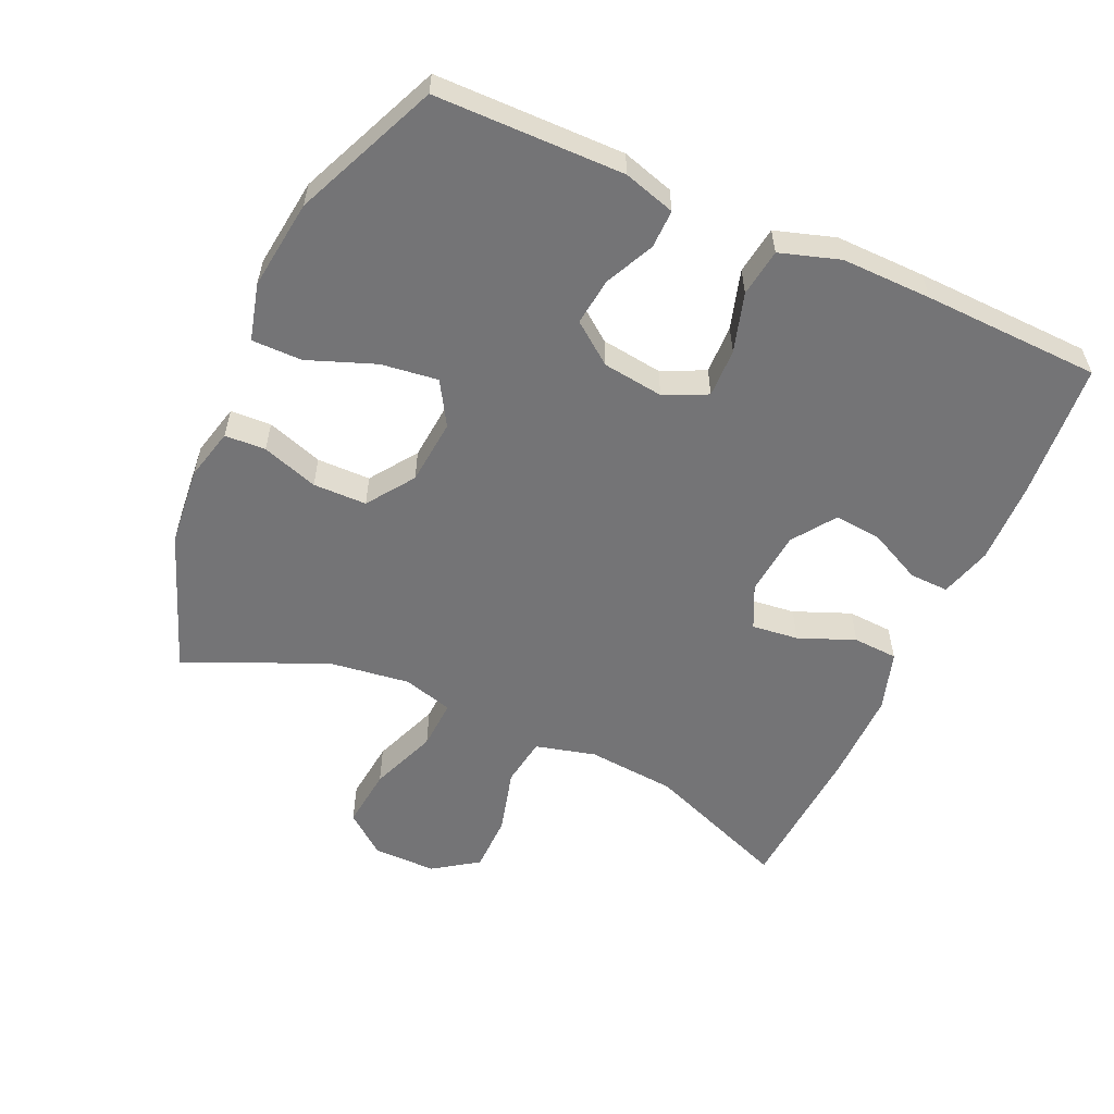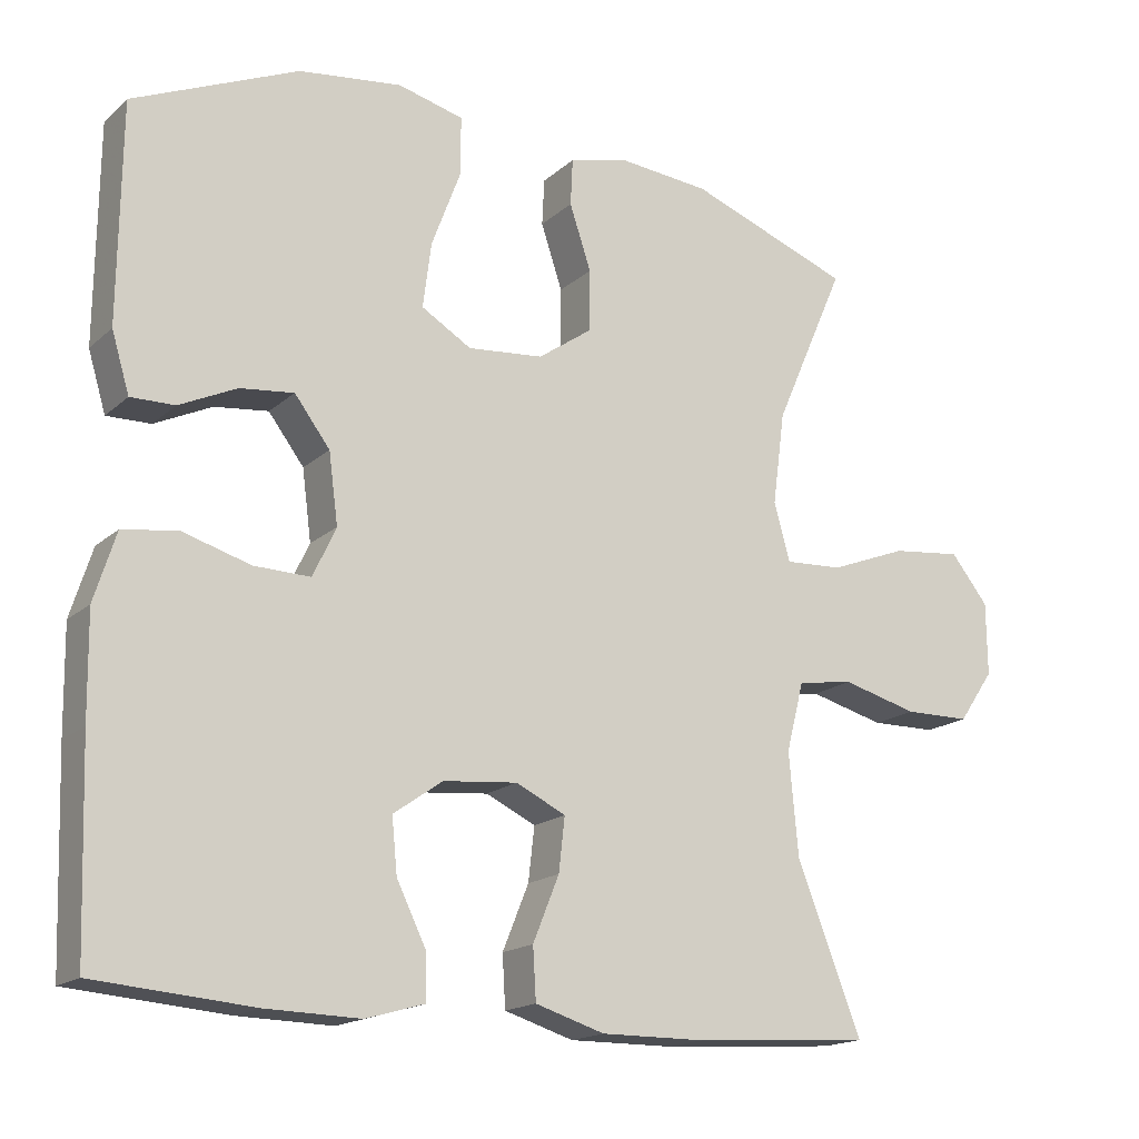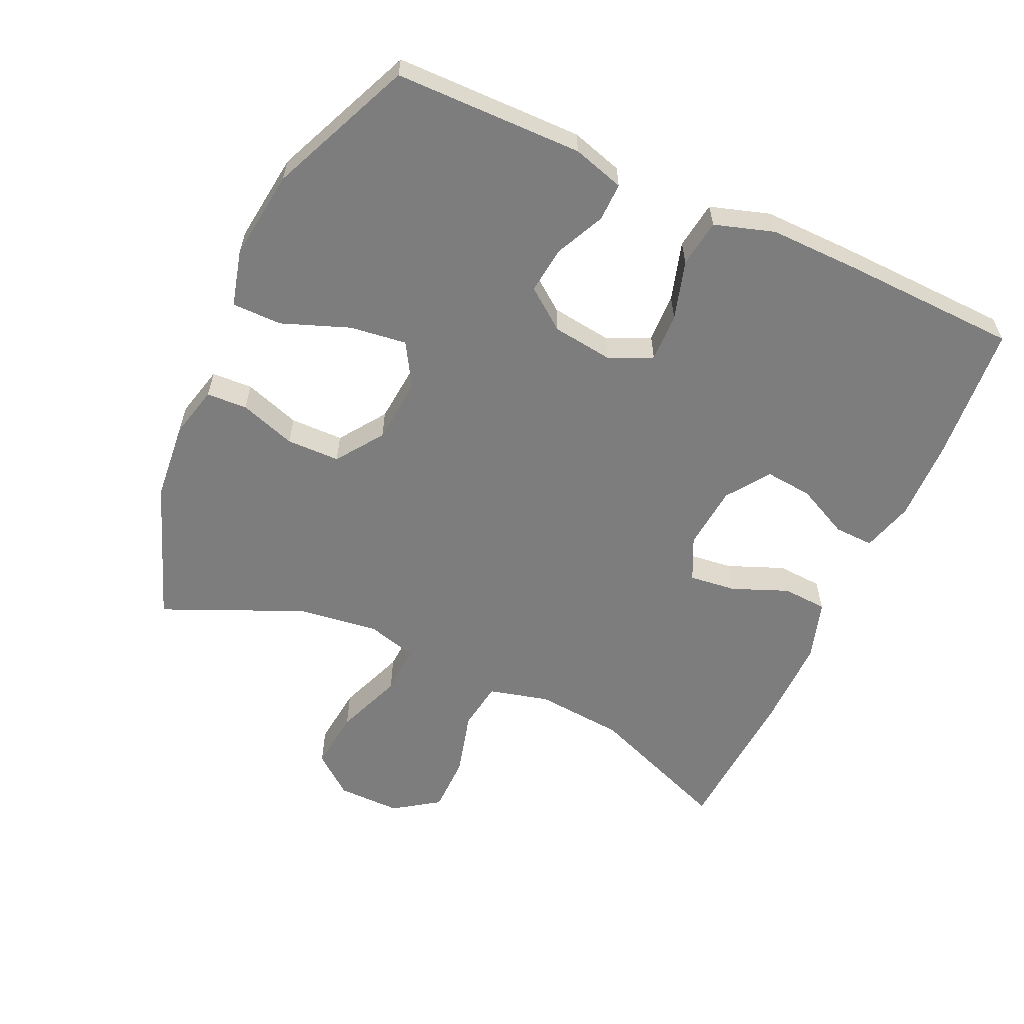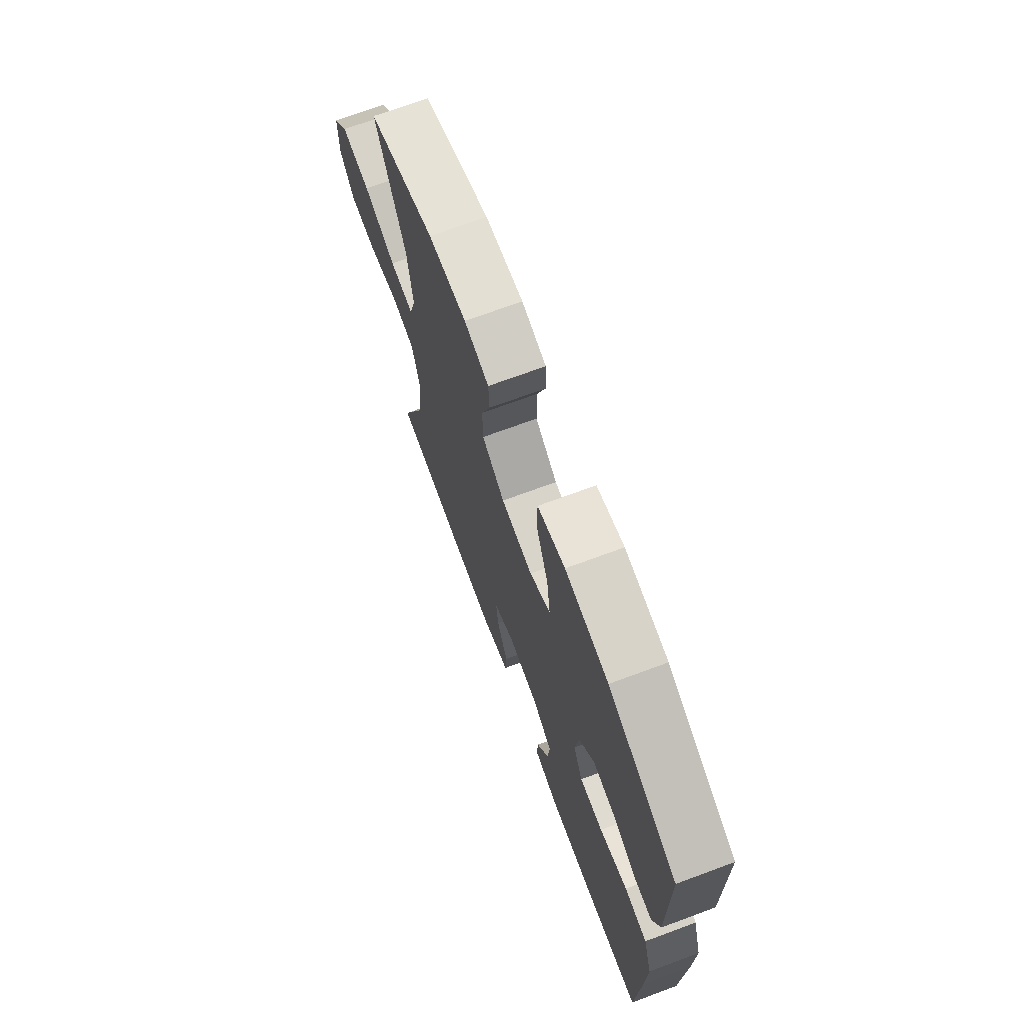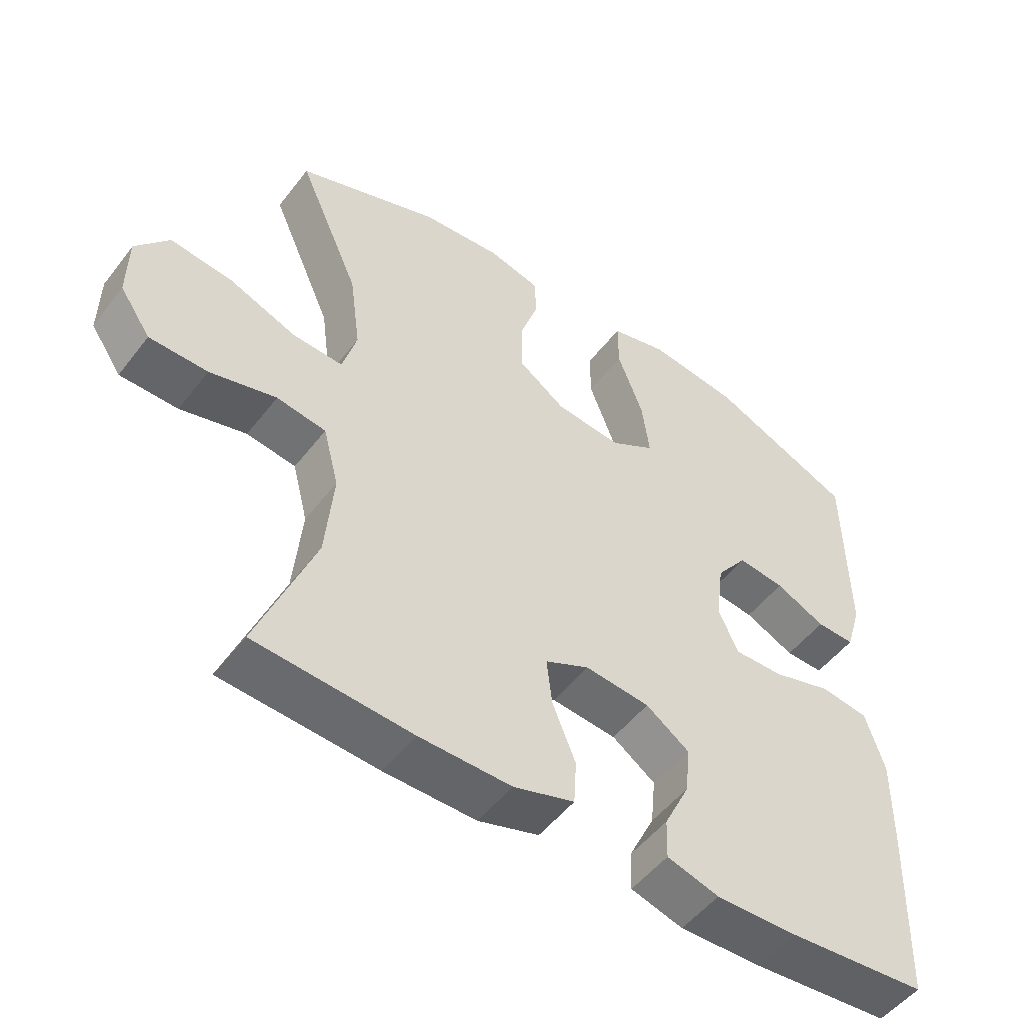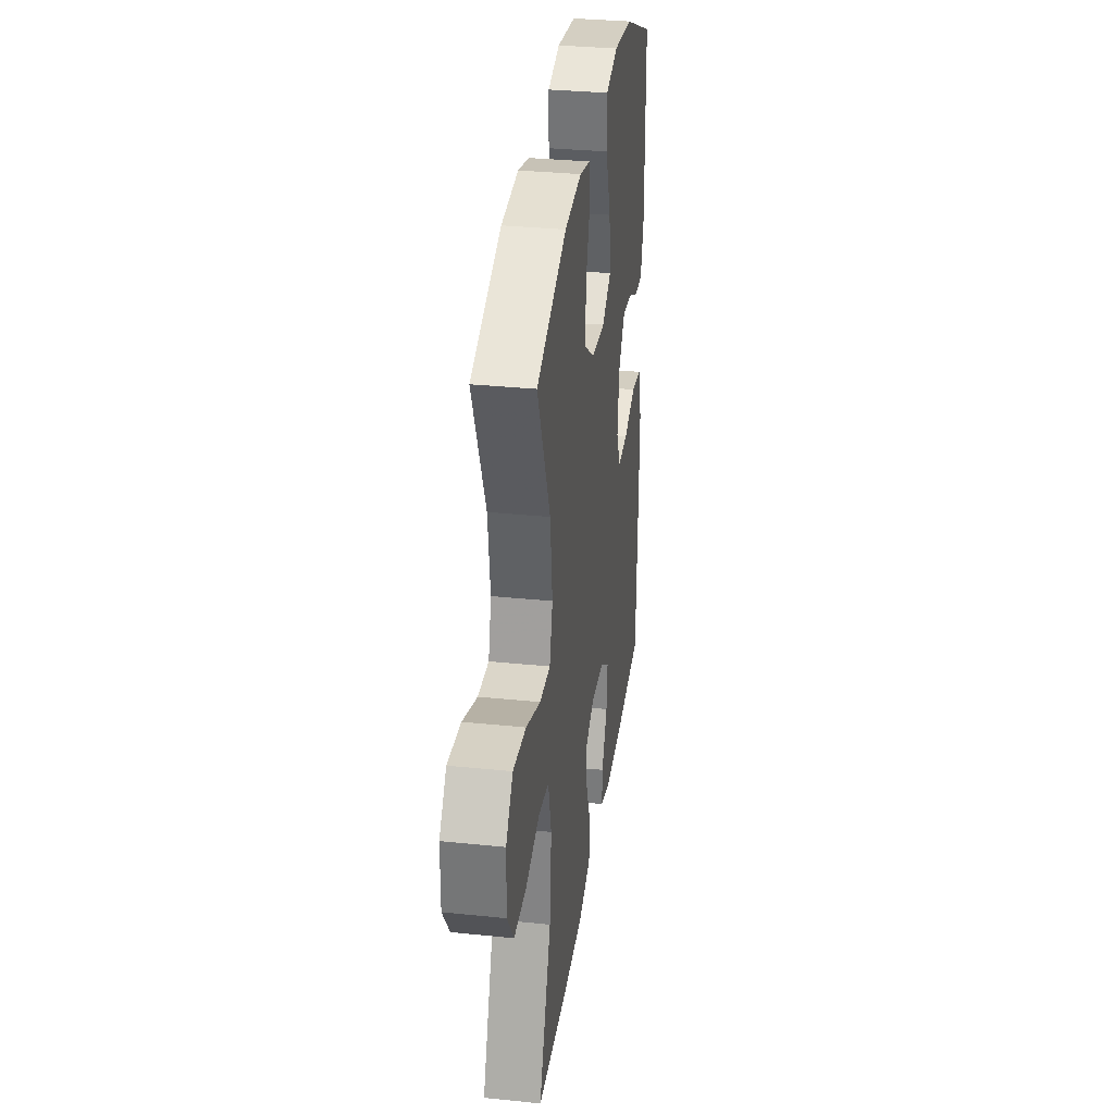
<metadata>
{"format":"obj","ext":"obj","renderer":"f3d","projection":"perspective","resolution":1024,"background":"white","views":[{"elev":-56.3,"azim":65.8,"up":"+Y"},{"elev":-17.0,"azim":148.9,"up":"+Z"},{"elev":-59.2,"azim":65.5,"up":"+Y"},{"elev":71.2,"azim":69.7,"up":"+Z"},{"elev":-51.3,"azim":-36.4,"up":"+Z"},{"elev":32.7,"azim":-81.9,"up":"+Z"}]}
</metadata>
<code>
v 0.5 0.07 0.5
v 0.503 0.07 0.219
v 0.48 0.07 0.142
v 0.423 0.07 0.143
v 0.349 0.07 0.178
v 0.279 0.07 0.186
v 0.233 0.07 0.125
v 0.221 0.07 0.034
v 0.251 0.07 -0.03
v 0.324 0.07 -0.028
v 0.412 0.07 -0.002
v 0.483 0.07 -0.012
v 0.511 0.07 -0.101
v 0.509 0.07 -0.235
v 0.5 0.07 -0.5
v 0.295 0.07 -0.517
v 0.173 0.07 -0.52
v 0.096 0.07 -0.498
v 0.098 0.07 -0.439
v 0.136 0.07 -0.361
v 0.143 0.07 -0.29
v 0.079 0.07 -0.245
v -0.017 0.07 -0.236
v -0.082 0.07 -0.267
v -0.074 0.07 -0.337
v -0.04 0.07 -0.421
v -0.044 0.07 -0.488
v -0.134 0.07 -0.516
v -0.27 0.07 -0.515
v -0.5 0.07 -0.5
v -0.416 0.07 -0.285
v -0.404 0.07 -0.152
v -0.427 0.07 -0.062
v -0.5 0.07 -0.051
v -0.598 0.07 -0.077
v -0.684 0.07 -0.076
v -0.73 0.07 -0.009
v -0.729 0.07 0.086
v -0.68 0.07 0.147
v -0.589 0.07 0.137
v -0.488 0.07 0.098
v -0.413 0.07 0.094
v -0.392 0.07 0.169
v -0.408 0.07 0.29
v -0.5 0.07 0.5
v -0.289 0.07 0.579
v -0.17 0.07 0.59
v -0.093 0.07 0.571
v -0.09 0.07 0.51
v -0.118 0.07 0.426
v -0.117 0.07 0.346
v -0.047 0.07 0.297
v 0.051 0.07 0.288
v 0.116 0.07 0.327
v 0.105 0.07 0.412
v 0.067 0.07 0.513
v 0.067 0.07 0.588
v 0.152 0.07 0.61
v 0.286 0.07 0.593
v 0.5 0 0.5
v 0.503 0 0.219
v 0.48 0 0.142
v 0.423 0 0.143
v 0.349 0 0.178
v 0.279 0 0.186
v 0.233 0 0.125
v 0.221 0 0.034
v 0.251 0 -0.03
v 0.324 0 -0.028
v 0.412 0 -0.002
v 0.483 0 -0.012
v 0.511 0 -0.101
v 0.509 0 -0.235
v 0.5 0 -0.5
v 0.295 0 -0.517
v 0.173 0 -0.52
v 0.096 0 -0.498
v 0.098 0 -0.439
v 0.136 0 -0.361
v 0.143 0 -0.29
v 0.079 0 -0.245
v -0.017 0 -0.236
v -0.082 0 -0.267
v -0.074 0 -0.337
v -0.04 0 -0.421
v -0.044 0 -0.488
v -0.134 0 -0.516
v -0.27 0 -0.515
v -0.5 0 -0.5
v -0.416 0 -0.285
v -0.404 0 -0.152
v -0.427 0 -0.062
v -0.5 0 -0.051
v -0.598 0 -0.077
v -0.684 0 -0.076
v -0.73 0 -0.009
v -0.729 0 0.086
v -0.68 0 0.147
v -0.589 0 0.137
v -0.488 0 0.098
v -0.413 0 0.094
v -0.392 0 0.169
v -0.408 0 0.29
v -0.5 0 0.5
v -0.289 0 0.579
v -0.17 0 0.59
v -0.093 0 0.571
v -0.09 0 0.51
v -0.118 0 0.426
v -0.117 0 0.346
v -0.047 0 0.297
v 0.051 0 0.288
v 0.116 0 0.327
v 0.105 0 0.412
v 0.067 0 0.513
v 0.067 0 0.588
v 0.152 0 0.61
v 0.286 0 0.593
f 3 4 5
f 2 3 5
f 1 2 5
f 59 1 5
f 58 59 5
f 57 58 5
f 56 57 5
f 55 56 5
f 54 55 5 6
f 53 54 6 7
f 52 53 7 8
f 51 52 8 9
f 48 49 50
f 47 48 50
f 46 47 50
f 45 46 50
f 44 45 50
f 43 44 50 51
f 42 43 51 9
f 39 40 41
f 38 39 41
f 37 38 41
f 36 37 41
f 35 36 41
f 34 35 41
f 41 42 9
f 34 41 9
f 33 34 9
f 29 30 31
f 28 29 31
f 27 28 31
f 26 27 31
f 25 26 31
f 24 25 31 32
f 33 9 10
f 32 33 10
f 24 32 10
f 23 24 10
f 18 19 20
f 17 18 20
f 16 17 20
f 15 16 20
f 14 15 20
f 13 14 20
f 12 13 20
f 11 12 20
f 10 11 20
f 10 20 21
f 22 23 10
f 10 21 22
f 64 63 62
f 64 62 61
f 64 61 60
f 64 60 118
f 64 118 117
f 64 117 116
f 64 116 115
f 64 115 114
f 65 64 114 113
f 66 65 113 112
f 67 66 112 111
f 68 67 111 110
f 109 108 107
f 109 107 106
f 109 106 105
f 109 105 104
f 109 104 103
f 110 109 103 102
f 68 110 102 101
f 100 99 98
f 100 98 97
f 100 97 96
f 100 96 95
f 100 95 94
f 100 94 93
f 68 101 100
f 68 100 93
f 68 93 92
f 90 89 88
f 90 88 87
f 90 87 86
f 90 86 85
f 90 85 84
f 91 90 84 83
f 69 68 92
f 69 92 91
f 69 91 83
f 69 83 82
f 79 78 77
f 79 77 76
f 79 76 75
f 79 75 74
f 79 74 73
f 79 73 72
f 79 72 71
f 79 71 70
f 79 70 69
f 80 79 69
f 69 82 81
f 81 80 69
f 1 60 61 2
f 2 61 62 3
f 3 62 63 4
f 4 63 64 5
f 5 64 65 6
f 6 65 66 7
f 7 66 67 8
f 8 67 68 9
f 9 68 69 10
f 10 69 70 11
f 11 70 71 12
f 12 71 72 13
f 13 72 73 14
f 14 73 74 15
f 15 74 75 16
f 16 75 76 17
f 17 76 77 18
f 18 77 78 19
f 19 78 79 20
f 20 79 80 21
f 21 80 81 22
f 22 81 82 23
f 23 82 83 24
f 24 83 84 25
f 25 84 85 26
f 26 85 86 27
f 27 86 87 28
f 28 87 88 29
f 29 88 89 30
f 30 89 90 31
f 31 90 91 32
f 32 91 92 33
f 33 92 93 34
f 34 93 94 35
f 35 94 95 36
f 36 95 96 37
f 37 96 97 38
f 38 97 98 39
f 39 98 99 40
f 40 99 100 41
f 41 100 101 42
f 42 101 102 43
f 43 102 103 44
f 44 103 104 45
f 45 104 105 46
f 46 105 106 47
f 47 106 107 48
f 48 107 108 49
f 49 108 109 50
f 50 109 110 51
f 51 110 111 52
f 52 111 112 53
f 53 112 113 54
f 54 113 114 55
f 55 114 115 56
f 56 115 116 57
f 57 116 117 58
f 58 117 118 59
f 59 118 60 1

</code>
